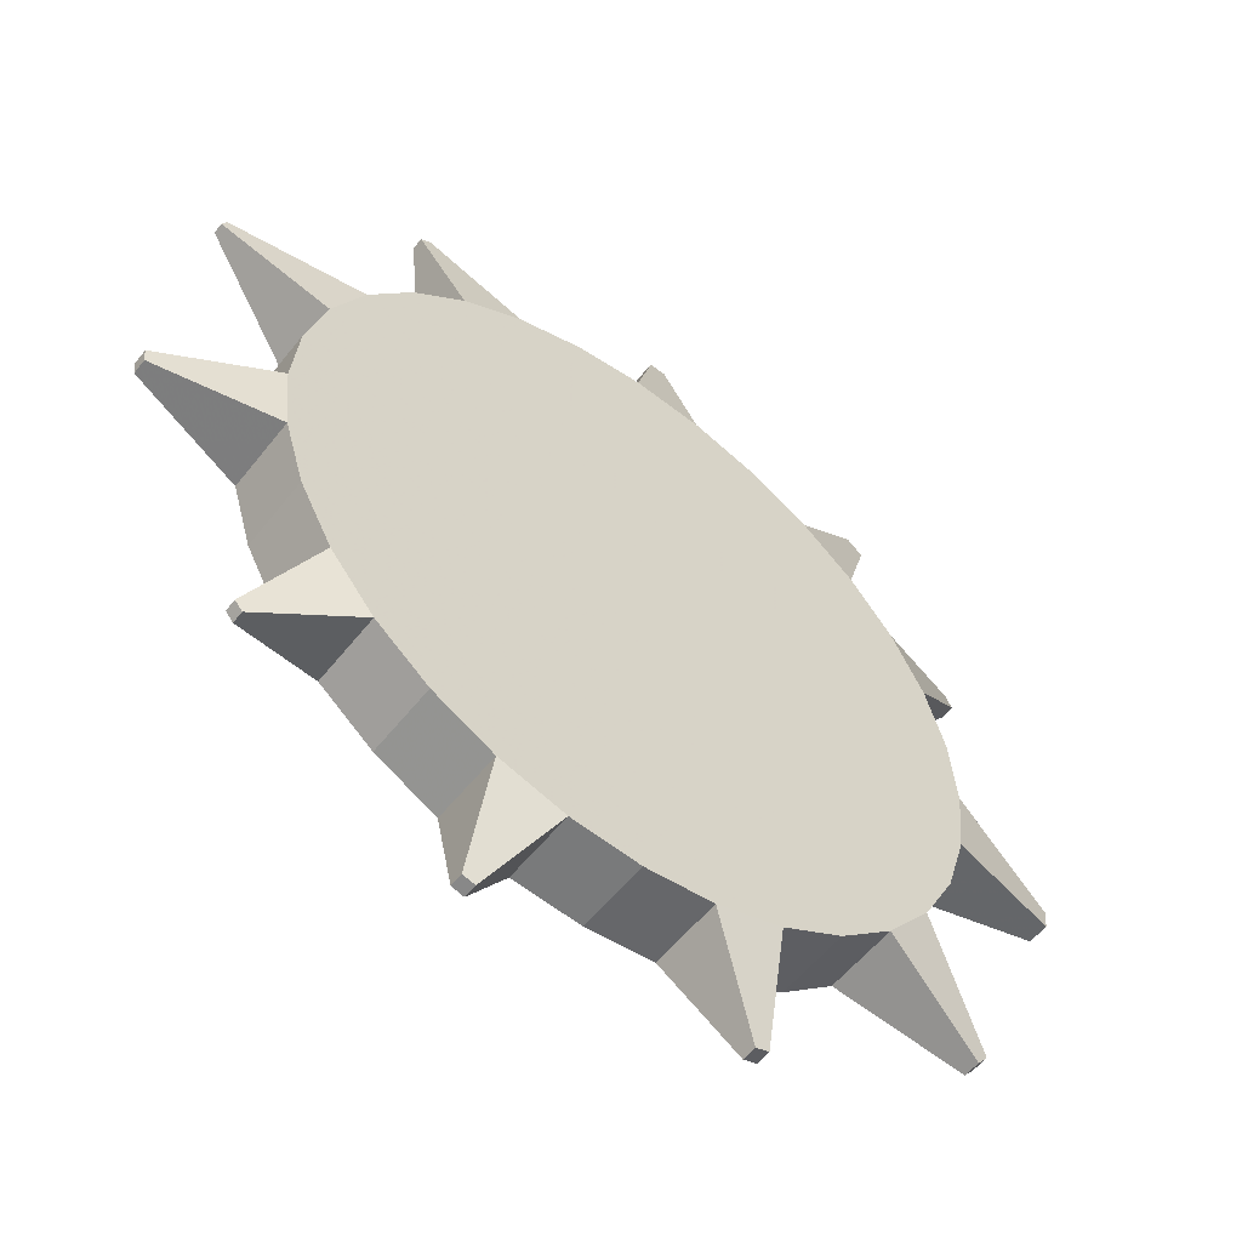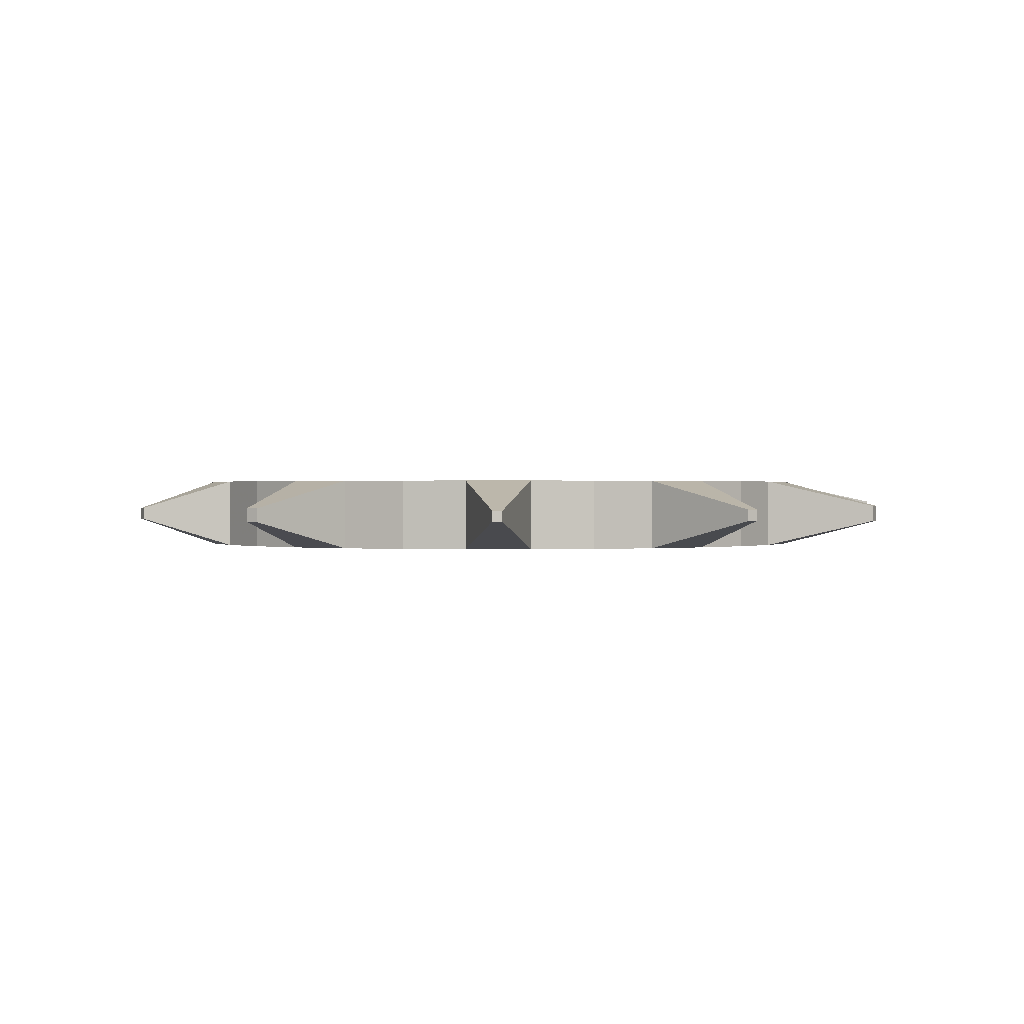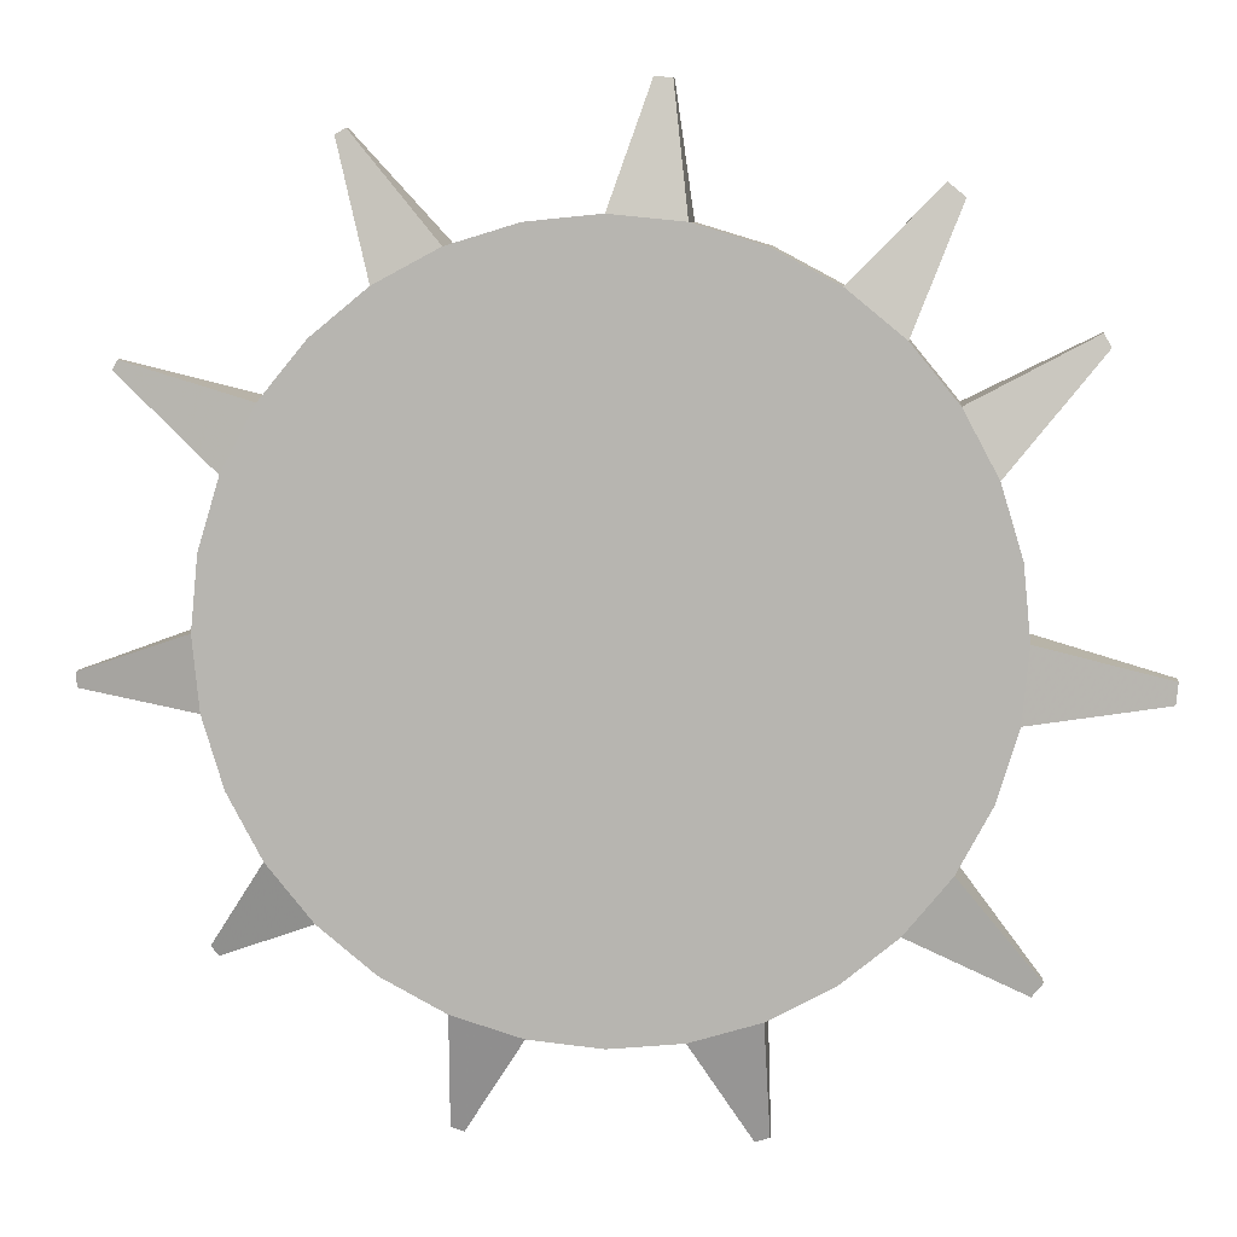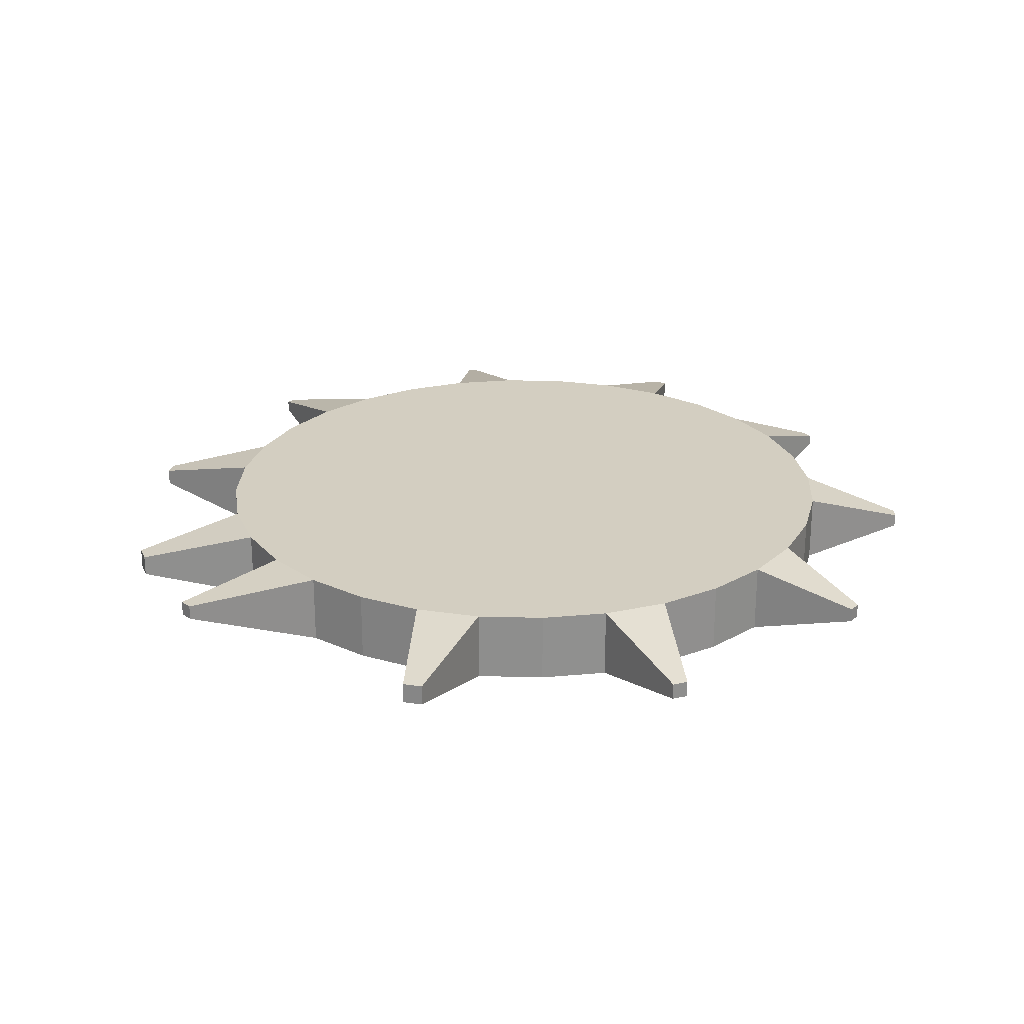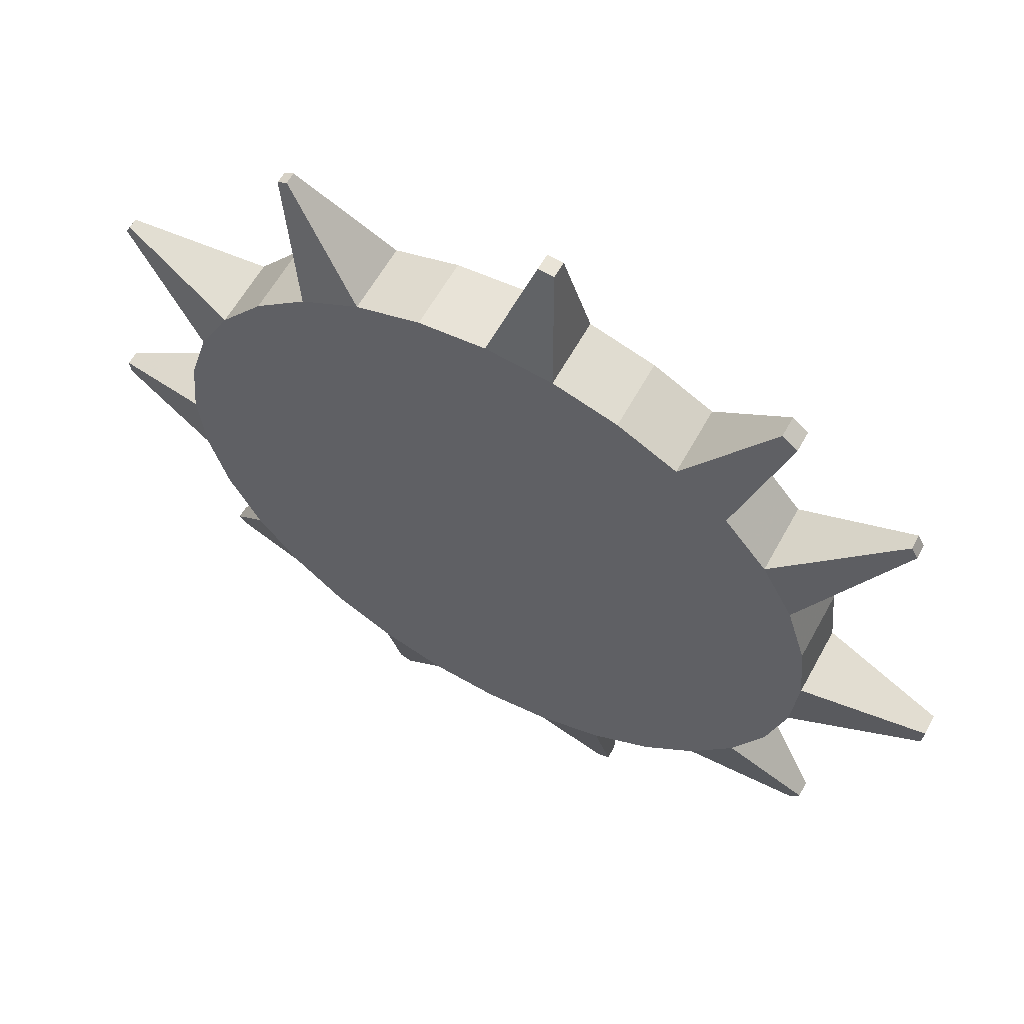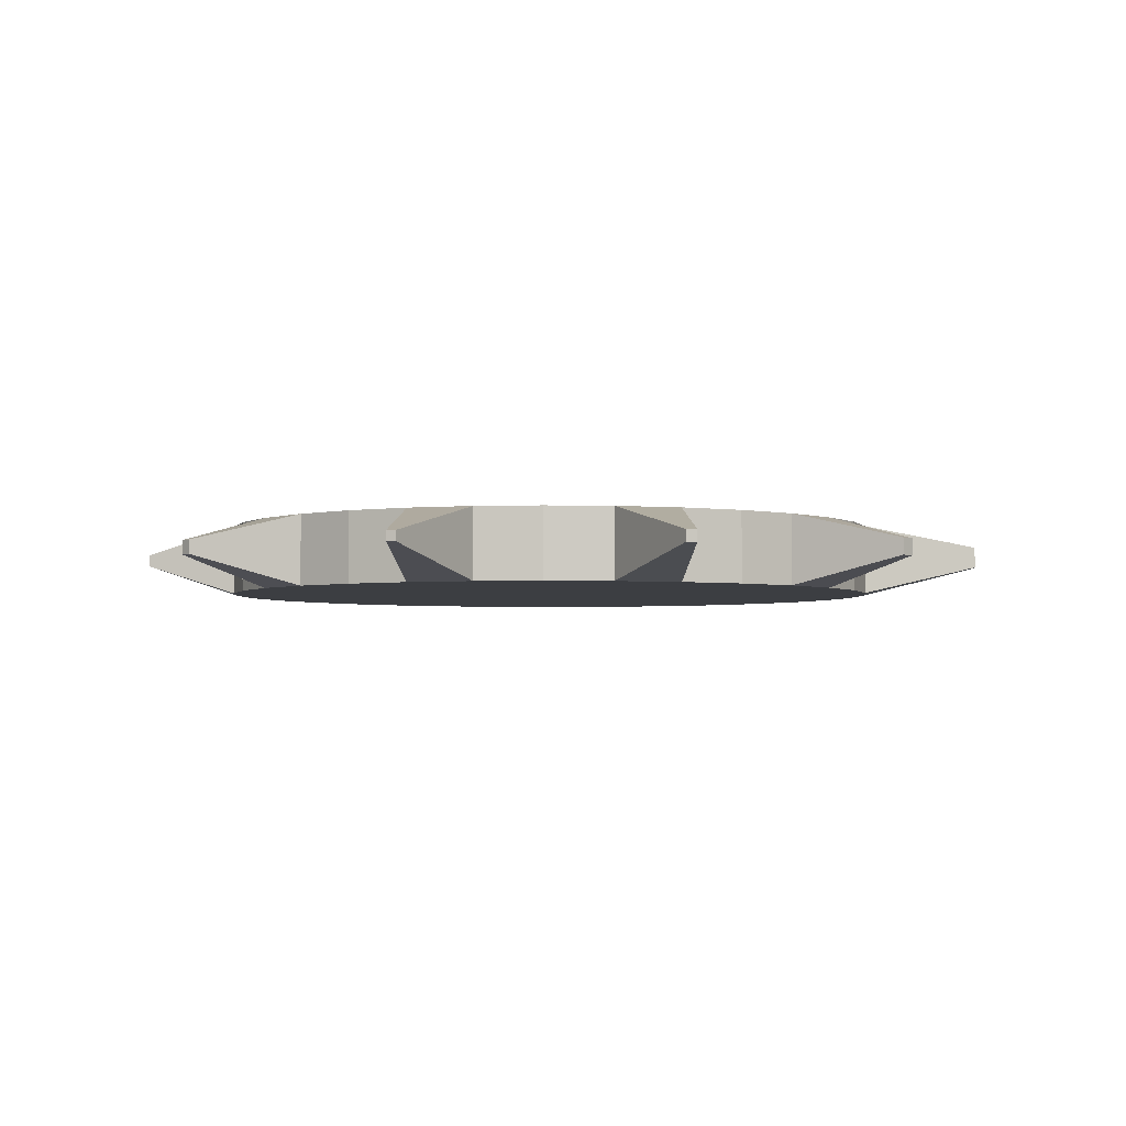
<metadata>
{"format":"obj","ext":"obj","renderer":"f3d","projection":"perspective","resolution":1024,"background":"white","views":[{"elev":-55.2,"azim":-37.4,"up":"+Z"},{"elev":0.5,"azim":-61.9,"up":"+Y"},{"elev":7.6,"azim":5.4,"up":"+Z"},{"elev":24.9,"azim":109.5,"up":"+Y"},{"elev":59.7,"azim":28.5,"up":"+Z"},{"elev":-3.2,"azim":-44.3,"up":"+Y"}]}
</metadata>
<code>
o Circle
v 0 0 -1.5
v 0.2926 0 -1.471
v 0.574 0 -1.386
v 0.8334 0 -1.247
v 1.061 0 -1.061
v 1.247 0 -0.8334
v 1.386 0 -0.574
v 1.471 0 -0.2926
v 1.5 0 -0
v 1.471 0 0.2926
v 1.386 0 0.574
v 1.247 0 0.8334
v 1.061 0 1.061
v 0.8334 0 1.247
v 0.574 0 1.386
v 0.2926 0 1.471
v -0 0 1.5
v -0.2926 0 1.471
v -0.574 0 1.386
v -0.8334 0 1.247
v -1.061 0 1.061
v -1.247 0 0.8334
v -1.386 0 0.574
v -1.471 0 0.2926
v -1.5 0 -1e-06
v -1.471 0 -0.2926
v -1.386 0 -0.574
v -1.247 0 -0.8334
v -1.061 0 -1.061
v -0.8334 0 -1.247
v -0.574 0 -1.386
v -0.2926 0 -1.471
v -0.2926 0.3118 -1.471
v -0.574 0.3118 -1.386
v -0.8334 0.3118 -1.247
v -1.061 0.3118 -1.061
v -1.247 0.3118 -0.8334
v -1.386 0.3118 -0.574
v -1.471 0.3118 -0.2926
v -1.5 0.3118 -1e-06
v -1.471 0.3118 0.2926
v -1.386 0.3118 0.574
v -1.247 0.3118 0.8334
v -1.061 0.3118 1.061
v -0.8334 0.3118 1.247
v -0.574 0.3118 1.386
v -0.2926 0.3118 1.471
v -0 0.3118 1.5
v 0.2926 0.3118 1.471
v 0.574 0.3118 1.386
v 0.8334 0.3118 1.247
v 1.061 0.3118 1.061
v 1.247 0.3118 0.8334
v 1.386 0.3118 0.574
v 1.471 0.3118 0.2926
v 1.5 0.3118 -0
v 1.471 0.3118 -0.2926
v 1.386 0.3118 -0.574
v 1.247 0.3118 -0.8334
v 1.061 0.3118 -1.061
v 0.8334 0.3118 -1.247
v 0.574 0.3118 -1.386
v 0.2926 0.3118 -1.471
v 0 0.3118 -1.5
v 1.775 0.218 1.029
v 1.775 0.2825 1.029
v 1.746 0.2825 1.083
v 1.746 0.218 1.083
v 2.021 0.1383 -0.2314
v 2.021 0.2294 -0.2314
v 2.029 0.2294 -0.146
v 2.029 0.1383 -0.146
v 1.531 0.1198 -1.3
v 1.531 0.192 -1.3
v 1.574 0.192 -1.248
v 1.574 0.1198 -1.248
v 0.5363 0.1244 -1.87
v 0.5363 0.1874 -1.87
v 0.5931 0.1874 -1.853
v 0.5931 0.1244 -1.853
v -0.5887 0.1269 -1.847
v -0.5887 0.1849 -1.847
v -0.5364 0.1849 -1.863
v -0.5364 0.1269 -1.863
v -1.479 0.1297 -1.182
v -1.479 0.1821 -1.182
v -1.448 0.1821 -1.22
v -1.448 0.1297 -1.22
v -1.964 0.1245 -0.1636
v -1.964 0.1873 -0.1636
v -1.958 0.1873 -0.2226
v -1.958 0.1245 -0.2226
v -1.784 0.1332 0.9777
v -1.784 0.1786 0.9777
v -1.804 0.1786 0.9399
v -1.804 0.1332 0.9399
v -0.9357 0.1302 1.802
v -0.9357 0.1816 1.802
v -0.9785 0.1816 1.779
v -0.9785 0.1302 1.779
v 0.229 0.1192 1.972
v 0.229 0.1926 1.972
v 0.1601 0.1926 1.978
v 0.1601 0.1192 1.978
v 1.256 0.1179 1.556
v 1.256 0.21 1.556
v 1.189 0.21 1.611
v 1.189 0.1179 1.611
f 32 1 2
f 7 26 27
f 30 31 32
f 5 6 7
f 21 19 20
f 15 13 14
f 17 19 16
f 17 18 19
f 3 4 29
f 4 5 28
f 7 8 25
f 8 9 24
f 9 10 23
f 10 11 22
f 11 12 21
f 12 13 19
f 2 3 30
f 27 28 5
f 15 16 19
f 64 1 32
f 30 35 34
f 29 36 35
f 27 38 37
f 26 39 38
f 24 41 40
f 23 42 41
f 21 44 43
f 20 45 44
f 18 47 46
f 17 48 47
f 15 50 49
f 14 51 50
f 12 53 52
f 10 55 54
f 9 56 55
f 7 58 57
f 6 59 58
f 4 61 60
f 3 62 61
f 1 64 63
f 33 63 64
f 39 58 38
f 34 35 33
f 59 60 58
f 46 44 45
f 52 50 51
f 46 48 49
f 47 48 46
f 36 61 62
f 37 60 61
f 40 57 58
f 41 56 57
f 42 55 56
f 43 54 55
f 44 53 54
f 46 52 53
f 35 62 63
f 60 37 38
f 46 49 50
f 54 66 65
f 53 67 66
f 12 68 53
f 11 65 12
f 65 66 67
f 57 70 69
f 56 71 70
f 9 72 56
f 8 69 9
f 69 70 71
f 60 74 73
f 59 75 74
f 6 76 75
f 5 73 76
f 73 74 75
f 63 78 77
f 62 79 78
f 3 80 79
f 2 77 80
f 77 78 79
f 34 82 81
f 33 83 82
f 32 84 83
f 31 81 84
f 81 82 83
f 37 86 85
f 36 87 86
f 29 88 87
f 28 85 88
f 85 86 87
f 40 90 89
f 39 91 90
f 26 92 91
f 25 89 92
f 89 90 91
f 43 94 93
f 42 95 94
f 23 96 95
f 22 93 96
f 93 94 95
f 46 98 97
f 45 99 98
f 20 100 99
f 19 97 100
f 97 98 99
f 49 102 101
f 48 103 102
f 17 104 103
f 16 101 104
f 101 102 103
f 52 106 105
f 51 107 106
f 14 108 51
f 13 105 14
f 105 106 107
f 30 3 29
f 29 4 28
f 26 7 25
f 25 8 24
f 24 9 23
f 23 10 22
f 22 11 21
f 21 12 19
f 32 2 30
f 7 27 5
f 13 15 19
f 33 64 32
f 31 30 34
f 30 29 35
f 28 27 37
f 27 26 38
f 25 24 40
f 24 23 41
f 22 21 43
f 21 20 44
f 19 18 46
f 18 17 47
f 16 15 49
f 15 14 50
f 13 12 52
f 11 10 54
f 10 9 55
f 8 7 57
f 7 6 58
f 5 4 60
f 4 3 61
f 2 1 63
f 35 36 62
f 36 37 61
f 39 40 58
f 40 41 57
f 41 42 56
f 42 43 55
f 43 44 54
f 44 46 53
f 33 35 63
f 58 60 38
f 52 46 50
f 11 54 65
f 54 53 66
f 68 67 53
f 65 68 12
f 68 65 67
f 8 57 69
f 57 56 70
f 72 71 56
f 69 72 9
f 72 69 71
f 5 60 73
f 60 59 74
f 59 6 75
f 6 5 76
f 76 73 75
f 2 63 77
f 63 62 78
f 62 3 79
f 3 2 80
f 80 77 79
f 31 34 81
f 34 33 82
f 33 32 83
f 32 31 84
f 84 81 83
f 28 37 85
f 37 36 86
f 36 29 87
f 29 28 88
f 88 85 87
f 25 40 89
f 40 39 90
f 39 26 91
f 26 25 92
f 92 89 91
f 22 43 93
f 43 42 94
f 42 23 95
f 23 22 96
f 96 93 95
f 19 46 97
f 46 45 98
f 45 20 99
f 20 19 100
f 100 97 99
f 16 49 101
f 49 48 102
f 48 17 103
f 17 16 104
f 104 101 103
f 13 52 105
f 52 51 106
f 108 107 51
f 105 108 14
f 108 105 107

</code>
